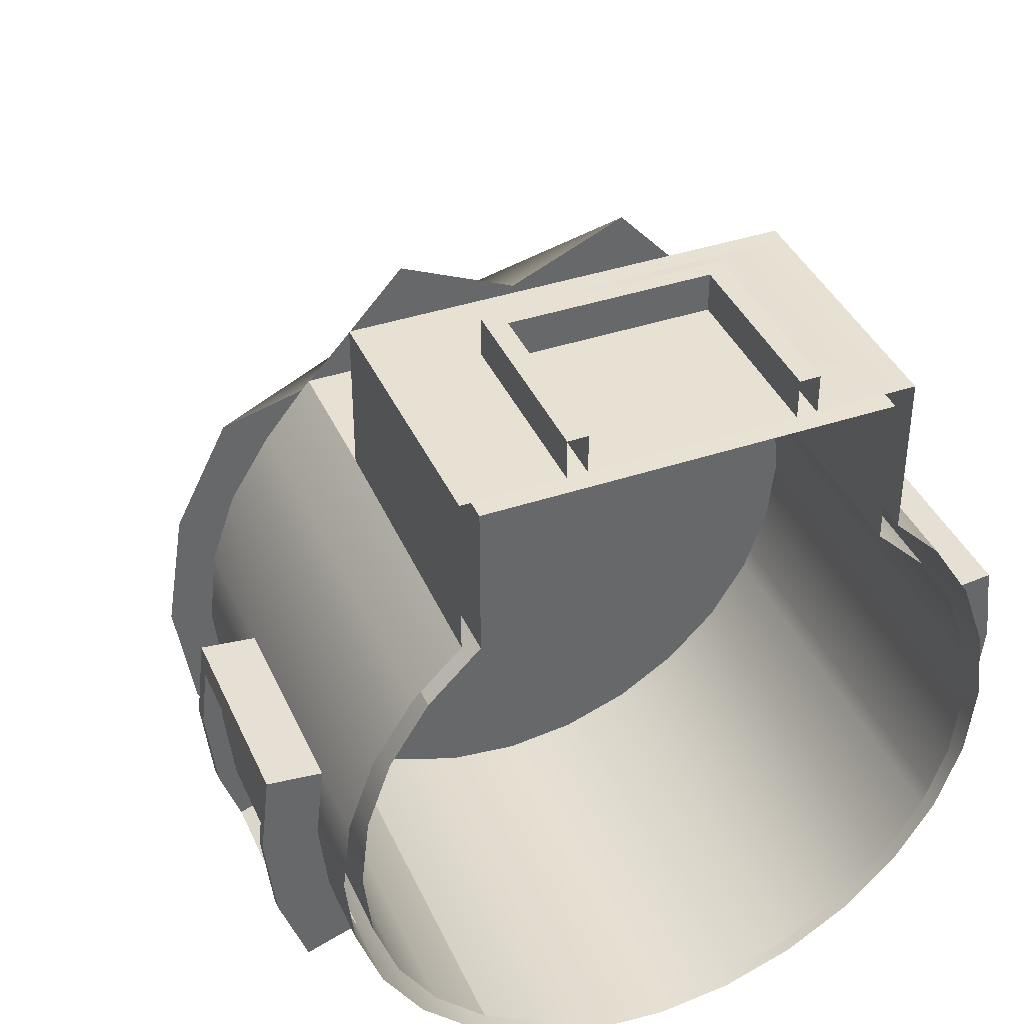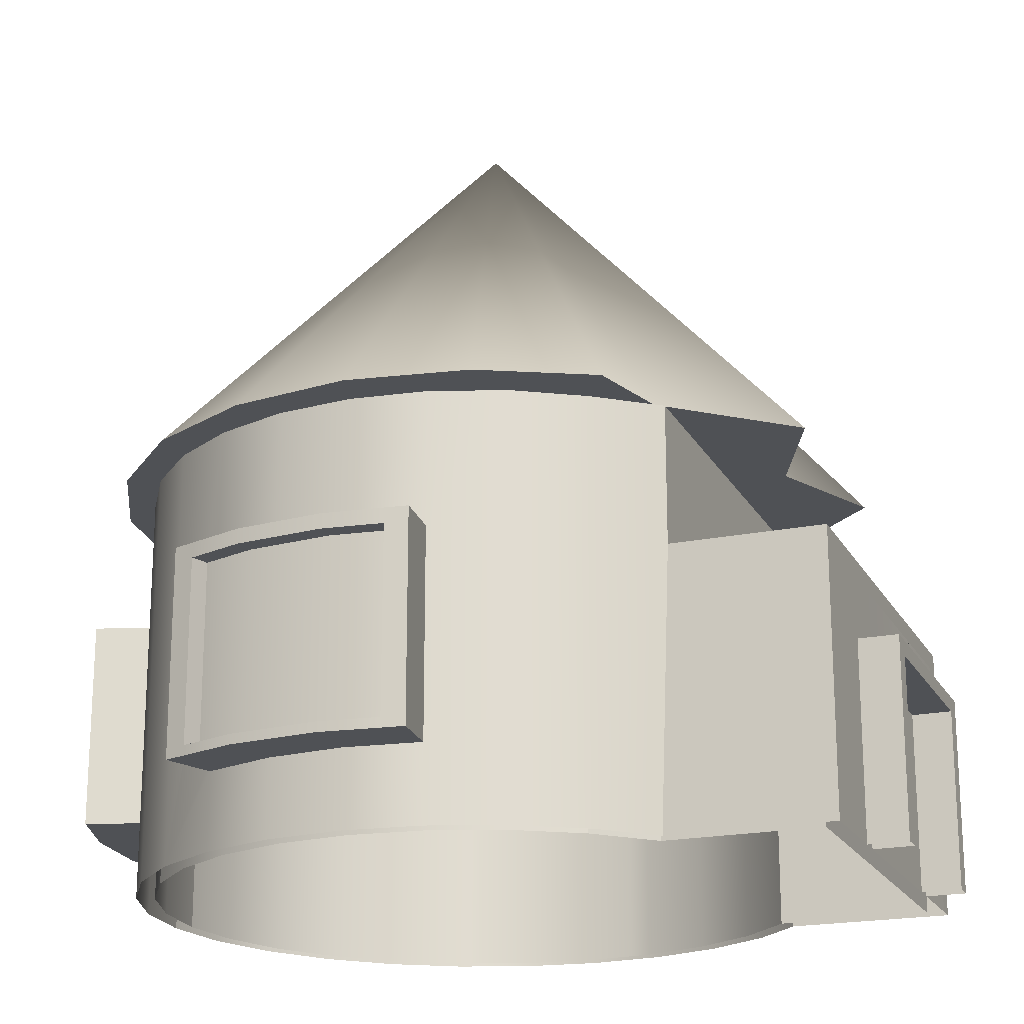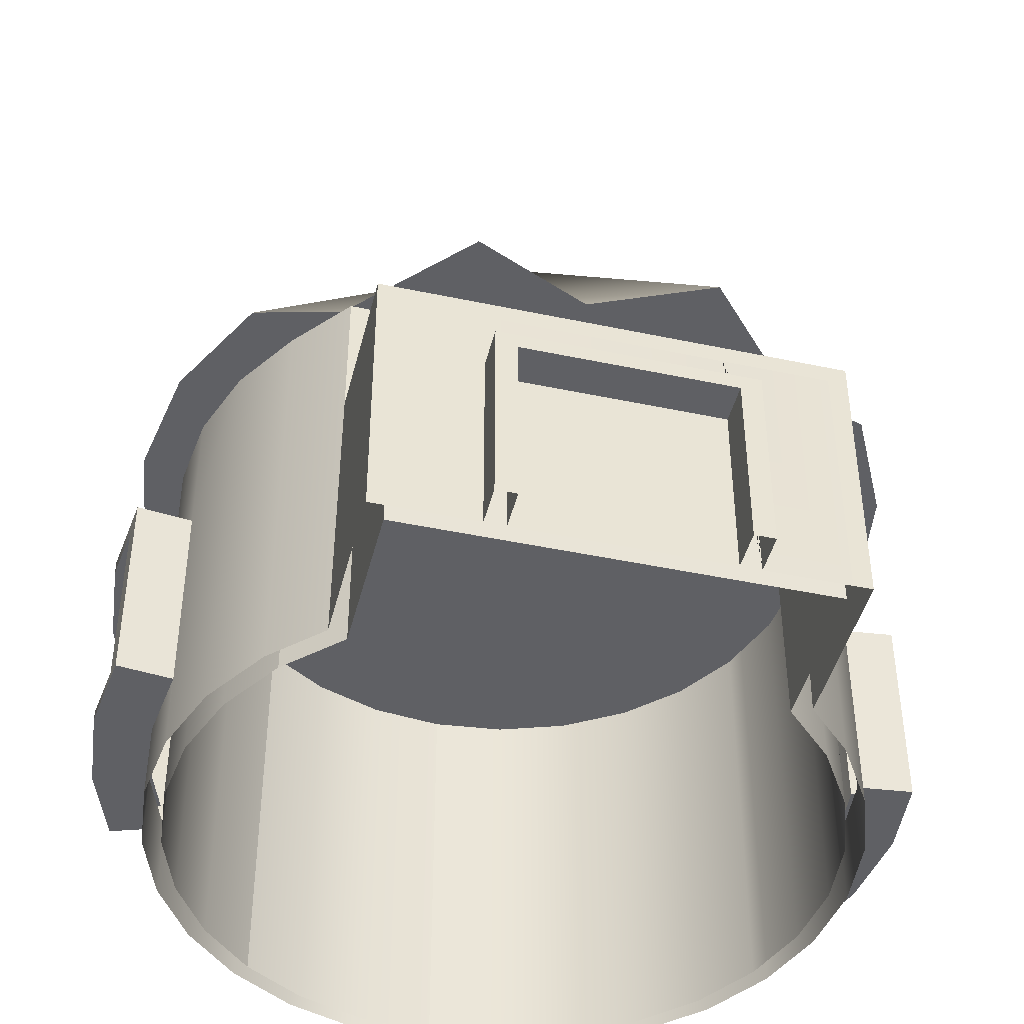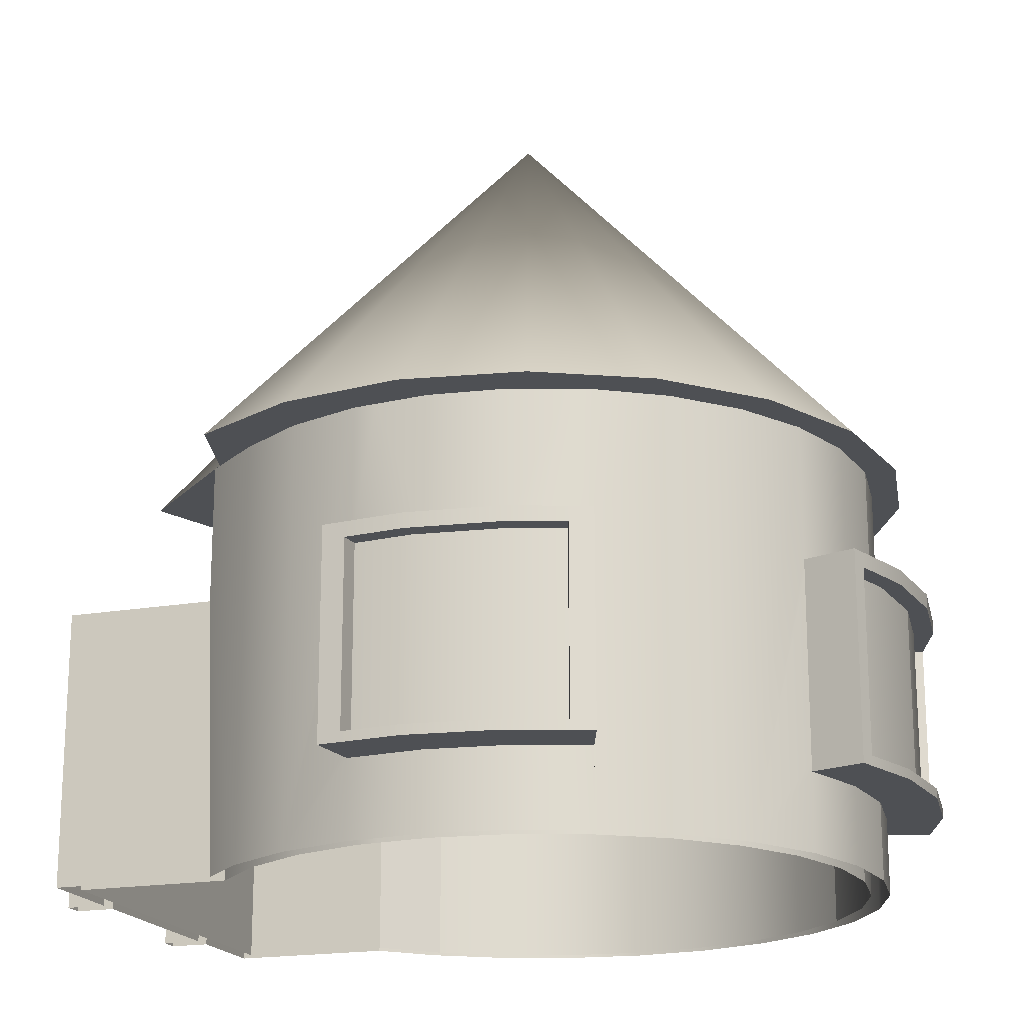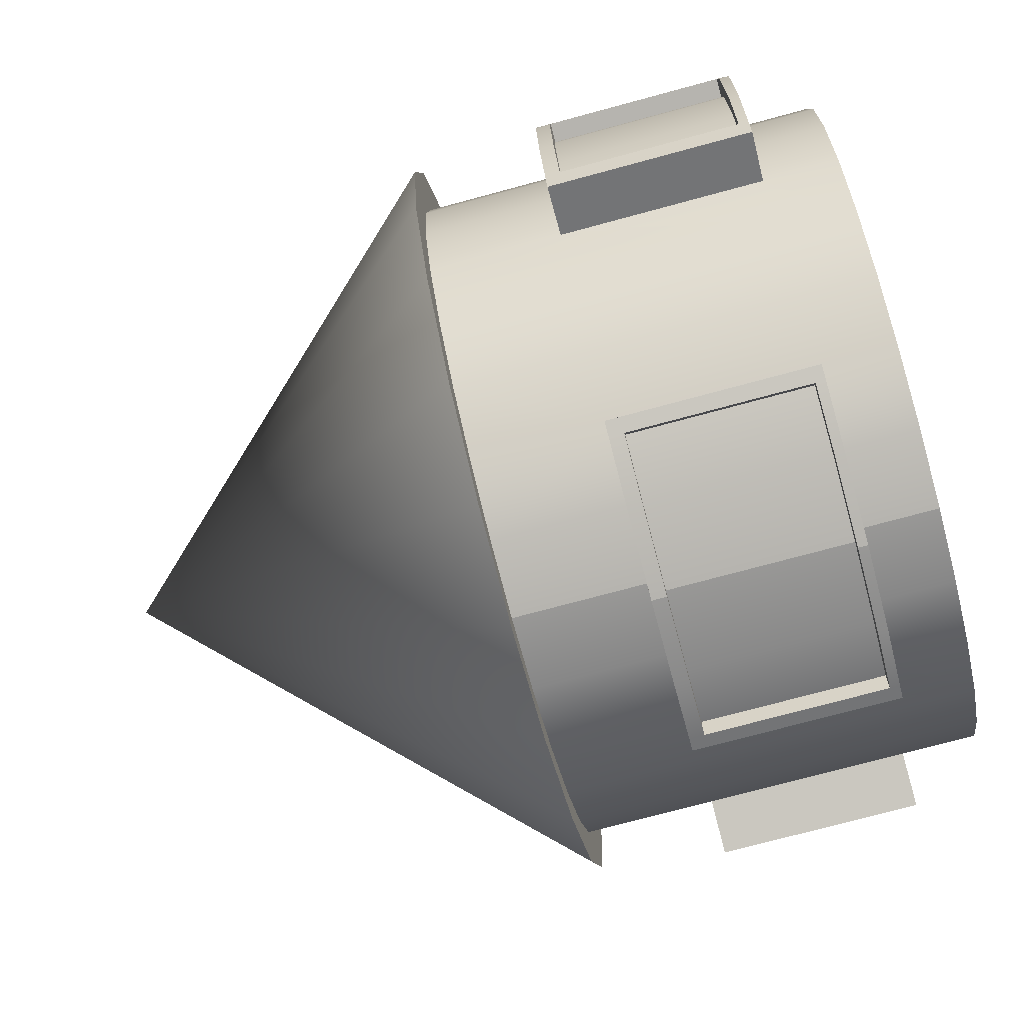
<metadata>
{"format":"obj","ext":"obj","renderer":"f3d","projection":"perspective","resolution":1024,"background":"white","views":[{"elev":39.5,"azim":-22.6,"up":"+Z"},{"elev":-20.1,"azim":-69.0,"up":"+Y"},{"elev":-44.5,"azim":-13.9,"up":"+Y"},{"elev":-18.9,"azim":108.7,"up":"+Y"},{"elev":-74.5,"azim":-74.9,"up":"+Z"}]}
</metadata>
<code>
g default
v 9.372 10.51 -3.743
v 7.975 10.51 -6.484
v 5.801 10.51 -8.658
v 3.061 10.51 -10.05
v 0.02334 10.51 -10.54
v -3.014 10.51 -10.05
v -5.754 10.51 -8.658
v -7.929 10.51 -6.484
v -9.325 10.51 -3.743
v -9.806 10.51 -0.706
v -9.325 10.51 2.331
v -7.929 10.51 5.072
v -5.754 10.51 5.648
v -3.014 10.51 8.642
v 0.02334 10.51 7.315
v 3.061 10.51 8.642
v 5.801 10.51 5.648
v 7.975 10.51 5.072
v 9.372 10.51 2.331
v 9.853 10.51 -0.706
v 0.02334 21.01 -0.706
g pCone1
f 1 20 19 18 17 16 15 14 13 12 11 10 9 8 7 6 5 4 3 2
f 1 2 21
f 2 3 21
f 3 4 21
f 4 5 21
f 5 6 21
f 6 7 21
f 7 8 21
f 8 9 21
f 9 10 21
f 10 11 21
f 11 12 21
f 12 13 21
f 13 14 21
f 14 15 21
f 15 16 21
f 16 17 21
f 17 18 21
f 18 19 21
f 19 20 21
f 20 1 21
g default
v -0 0 -9.283
v -1.834 0 -9.076
v -3.576 0 -8.467
v -5.139 0 -7.485
v -6.443 0 -6.18
v -7.425 0 -4.617
v -8.035 0 -2.875
v -8.242 0 -1.041
v -8.035 0 0.7926
v -7.425 0 2.535
v -6.443 0 4.097
v -5.139 0 5.402
v -0 10.51 -9.283
v -1.834 10.51 -9.076
v -3.576 10.51 -8.467
v -5.139 10.51 -7.485
v -6.443 10.51 -6.18
v -7.425 10.51 -4.617
v -8.035 10.51 -2.875
v -8.242 10.51 -1.041
v -8.035 10.51 0.7926
v -7.425 10.51 2.535
v -6.443 10.51 4.097
v -5.139 10.51 5.402
v -5.139 6.527 5.402
v -0 6.527 5.402
v -2.569 6.527 5.402
v -3.854 6.527 5.402
v -1.285 6.527 5.402
v -5.139 0 9.722
v -5.139 6.527 9.722
v -0 6.527 9.722
v -1.285 6.527 9.722
v -2.569 6.527 9.722
v -3.854 6.527 9.722
v -0 0 -9.753
v -1.938 10.51 -9.534
v -1.938 0 -9.534
v -3.78 10.51 -8.89
v -3.78 0 -8.89
v -5.431 10.51 -7.852
v -5.431 0 -7.852
v -6.811 10.51 -6.473
v -6.811 0 -6.473
v -7.849 10.51 -4.821
v -7.849 0 -4.821
v -8.493 10.51 -2.98
v -8.493 0 -2.98
v -8.711 10.51 -1.041
v -8.711 0 -1.041
v -8.493 10.51 0.8972
v -8.493 0 0.8972
v -7.849 10.51 2.738
v -7.849 0 2.738
v -6.811 10.51 4.39
v -6.811 0 4.39
v -5.605 6.994 5.869
v -5.603 10.51 5.869
v -5.605 0 5.596
v -5.605 0 9.722
v -5.605 6.994 9.722
v -0 10.51 -9.753
v 1.834 0 -9.076
v 3.576 0 -8.467
v 5.139 0 -7.485
v 6.443 0 -6.18
v 7.425 0 -4.617
v 8.035 0 -2.875
v 8.242 0 -1.041
v 8.035 0 0.7926
v 7.425 0 2.535
v 6.443 0 4.097
v 5.139 0 5.402
v 1.834 10.51 -9.076
v 3.576 10.51 -8.467
v 5.139 10.51 -7.485
v 6.443 10.51 -6.18
v 7.425 10.51 -4.617
v 8.035 10.51 -2.875
v 8.242 10.51 -1.041
v 8.035 10.51 0.7926
v 7.425 10.51 2.535
v 6.443 10.51 4.097
v 5.139 10.51 5.402
v 5.139 6.527 5.402
v 2.569 6.527 5.402
v 3.854 6.527 5.402
v 1.285 6.527 5.402
v 5.139 0 9.722
v 5.139 6.527 9.722
v 1.285 6.527 9.722
v 2.569 6.527 9.722
v 3.854 6.527 9.722
v 1.938 10.51 -9.534
v 1.938 0 -9.534
v 3.78 10.51 -8.89
v 3.78 0 -8.89
v 5.431 10.51 -7.852
v 5.431 0 -7.852
v 6.811 10.51 -6.473
v 6.811 0 -6.473
v 7.849 10.51 -4.821
v 7.849 0 -4.821
v 8.493 10.51 -2.98
v 8.493 0 -2.98
v 8.711 10.51 -1.041
v 8.711 0 -1.041
v 8.493 10.51 0.8972
v 8.493 0 0.8972
v 7.849 10.51 2.738
v 7.849 0 2.738
v 6.811 10.51 4.39
v 6.811 0 4.39
v 5.605 6.994 5.869
v 5.603 10.51 5.869
v 5.605 0 5.596
v 5.605 0 9.722
v 5.605 6.994 9.722
v -5.139 0 9.29
v -5.139 6.527 9.29
v 5.139 6.527 9.29
v 5.139 0 9.29
v 8.493 2.177 0.8972
v 8.711 2.177 -1.041
v 8.493 2.177 -2.98
v 7.849 2.177 -4.821
v 3.78 2.177 -8.89
v 1.938 2.177 -9.534
v -0 2.177 -9.753
v -1.938 2.177 -9.534
v -3.78 2.177 -8.89
v -7.849 2.177 -4.821
v -8.493 2.177 -2.98
v -8.711 2.177 -1.041
v -8.493 2.177 0.8972
v 8.493 1.929 0.8972
v 8.711 1.929 -1.041
v 8.493 1.929 -2.98
v 7.849 1.929 -4.821
v 3.78 1.929 -8.89
v 1.938 1.929 -9.534
v -0 1.929 -9.753
v -1.938 1.929 -9.534
v -3.78 1.929 -8.89
v -7.849 1.929 -4.821
v -8.493 1.929 -2.98
v -8.711 1.929 -1.041
v -8.493 1.929 0.8972
v -8.493 6.752 0.8972
v -8.711 6.752 -1.041
v -8.493 6.752 -2.98
v -7.849 6.752 -4.821
v -3.78 6.752 -8.89
v -1.938 6.752 -9.534
v -0 6.752 -9.753
v 1.938 6.752 -9.534
v 3.78 6.752 -8.89
v 7.849 6.752 -4.821
v 8.493 6.752 -2.98
v 8.711 6.752 -1.041
v 8.493 6.752 0.8972
v 8.558 2.177 0.3156
v 8.558 6.752 0.3156
v 8.558 10.51 0.3156
v 8.097 10.51 0.2424
v 8.097 0 0.2424
v 8.042 2.177 -4.269
v 8.042 6.752 -4.269
v 8.042 10.51 -4.269
v 7.608 10.51 -4.095
v 7.608 0 -4.095
v -8.493 7.128 0.8972
v -8.711 7.128 -1.041
v -8.493 7.128 -2.98
v -7.849 7.128 -4.821
v -3.78 7.128 -8.89
v -1.938 7.128 -9.534
v -0 7.128 -9.753
v 1.938 7.128 -9.534
v 3.78 7.128 -8.89
v 7.849 7.128 -4.821
v 8.493 7.128 -2.98
v 8.711 7.128 -1.041
v 8.493 7.128 0.8972
v 3.411 2.177 -9.019
v 3.411 6.752 -9.019
v -3.411 6.752 -9.019
v -3.411 2.177 -9.019
v -8.558 6.752 0.3156
v -8.558 2.177 0.3156
v -8.042 6.752 -4.269
v -8.042 2.177 -4.269
v -4.24 6.752 -10.21
v -3.872 6.752 -10.33
v -3.872 2.177 -10.33
v -4.24 2.177 -10.21
v 3.872 2.177 -10.33
v 3.872 6.752 -10.33
v 4.24 6.752 -10.21
v 4.24 2.177 -10.21
v 3.872 1.929 -10.33
v 4.24 1.929 -10.21
v 2.251 2.177 -10.9
v 0 2.177 -11.16
v 2.251 1.929 -10.9
v -0 1.929 -11.16
v -2.251 2.177 -10.9
v -2.251 1.929 -10.9
v -3.872 1.929 -10.33
v -4.24 1.929 -10.21
v -4.24 7.128 -10.21
v -3.872 7.128 -10.33
v -2.251 7.128 -10.9
v 1e-06 7.128 -11.16
v -1e-06 6.752 -11.16
v -2.251 6.752 -10.9
v 2.251 7.128 -10.9
v 2.251 6.752 -10.9
v 3.872 7.128 -10.33
v 4.24 7.128 -10.21
v -9.878 6.752 1.053
v -9.944 6.752 0.4717
v -9.944 2.177 0.4717
v -9.878 2.177 1.053
v -9.358 2.177 -4.729
v -9.861 2.177 -3.292
v -9.358 1.929 -4.729
v -9.861 1.929 -3.292
v -10.11 2.177 -1.041
v -10.11 1.929 -1.041
v -9.944 1.929 0.4717
v -9.878 1.929 1.053
v -9.878 7.128 1.053
v -9.944 7.128 0.4717
v -10.11 7.128 -1.041
v -9.861 7.128 -3.292
v -9.861 6.752 -3.292
v -10.11 6.752 -1.041
v -9.358 7.128 -4.729
v -9.358 6.752 -4.729
v -9.164 7.128 -5.281
v -9.164 6.752 -5.281
v -9.164 2.177 -5.281
v -9.164 1.929 -5.281
v 9.944 2.177 0.4717
v 9.944 6.752 0.4717
v 9.878 6.752 1.053
v 9.878 2.177 1.053
v 9.944 1.929 0.4717
v 9.878 1.929 1.053
v 10.11 2.177 -1.041
v 9.861 2.177 -3.292
v 10.11 1.929 -1.041
v 9.861 1.929 -3.292
v 9.358 1.929 -4.729
v 9.358 2.177 -4.729
v 9.358 7.128 -4.729
v 9.861 7.128 -3.292
v 9.861 6.752 -3.292
v 9.358 6.752 -4.729
v 10.11 7.128 -1.041
v 10.11 6.752 -1.041
v 9.944 7.128 0.4717
v 9.878 7.128 1.053
v 9.164 2.177 -5.281
v 9.164 1.929 -5.281
v 9.164 6.752 -5.281
v 9.164 7.128 -5.281
v -1e-06 0 9.722
v -0 6.527 9.722
v -0 6.527 9.29
v -0 4.569 9.722
v -2.569 0 9.722
v -2.569 4.569 9.722
v -2.569 6.527 9.722
v -2.569 6.527 9.29
v 2.569 0 9.722
v 2.569 4.569 9.722
v 2.569 6.527 9.722
v 2.569 6.527 9.29
v -3.083 0 9.722
v -3.083 4.569 9.722
v -3.083 6.527 9.722
v -3.083 6.527 9.29
v 3.083 0 9.722
v 3.083 4.569 9.722
v 3.083 6.527 9.72
v -3.083 4.96 9.722
v -0 4.96 9.722
v 3.083 4.96 9.722
v 3.083 0 10.72
v 3.083 4.569 10.72
v 2.569 4.569 10.72
v 2.569 0 10.72
v -2.569 0 10.72
v -2.569 4.569 10.72
v -3.083 4.569 10.72
v -3.083 0 10.72
v -3.083 4.96 10.72
v -2.569 4.96 10.72
v -0 4.96 10.72
v -0 4.569 10.72
v 2.569 4.96 10.72
v 3.083 4.96 10.72
v -2.14 6.752 -10.42
v 3e-06 6.752 -10.66
v 1e-06 2.177 -10.66
v -2.14 2.177 -10.42
v 2.14 6.752 -10.42
v 2.14 2.177 -10.42
v 3.709 6.752 -9.868
v 3.709 2.177 -9.868
v -3.709 6.752 -9.868
v -3.709 2.177 -9.868
v -9.376 6.752 -3.181
v -8.891 6.752 -4.566
v -8.891 2.177 -4.566
v -9.376 2.177 -3.181
v -9.617 6.752 -1.041
v -9.617 2.177 -1.041
v -9.453 6.752 0.4164
v -9.453 2.177 0.4164
v 8.891 2.177 -4.566
v 8.891 6.752 -4.566
v 9.376 6.752 -3.181
v 9.376 2.177 -3.181
v 9.617 6.752 -1.041
v 9.617 2.177 -1.041
v 9.453 6.752 0.4164
v 9.453 2.177 0.4164
g pCylinder1
f 326 327 328 329
f 214 215 216 217
f 197 174 152 165 61 63 62 60
f 63 65 64 62
f 65 67 166 153 173 196 66 64
f 336 337 338 339
f 340 336 339 341
f 242 243 244 245
f 193 170 156 169 73 75 74 72
f 75 77 76 74
f 78 79 76 77 80
f 82 78 80 81
f 23 22 34 35
f 36 24 23 35
f 26 25 37 38
f 27 26 38 39
f 40 28 27 39
f 29 28 40 41
f 42 30 29 41
f 31 30 42 43
f 44 32 31 43
f 44 45 46 33 32
f 107 109 47 50 48 49 46 45 105 106 108
f 53 54 50 47
f 55 56 49 48
f 56 52 141 46 49
f 54 55 48 50
f 35 34 83 58
f 60 36 35 58
f 37 36 60 62
f 38 37 62 64
f 39 38 64 66
f 68 40 39 66
f 41 40 68 70
f 72 42 41 70
f 43 42 72 74
f 44 43 74 76
f 45 44 76 79
f 52 82 81 51
f 82 52 56 55 54 53 112 113 114 111 139
f 327 330 331 328
f 218 219 220 221
f 120 118 161 148 178 201 117 119
f 122 120 119 121
f 202 179 147 160 124 122 121 123
f 344 345 346 347
f 346 348 349 347
f 266 267 268 269
f 132 130 157 144 182 205 129 131
f 133 134 132 131
f 135 137 134 133 136
f 135 136 79 78
f 137 135 139 138
f 139 135 78 82
f 106 105 104 93 94
f 112 53 47 109
f 114 113 107 108
f 142 111 114 108 106
f 113 112 109 107
f 95 115 83 34
f 96 117 115 95
f 97 119 117 96
f 98 121 119 97
f 99 123 121 98
f 100 125 190 191
f 101 127 125 100
f 102 129 185 186
f 103 131 129 102
f 104 133 131 103
f 105 136 133 104
f 79 136 105 45
f 139 111 110 138
f 84 95 34 22
f 84 85 96 95
f 86 97 96 85
f 87 98 97 86
f 88 99 98 87
f 89 100 191 192
f 90 101 100 89
f 91 102 186 187
f 92 103 102 91
f 93 104 103 92
f 37 25 24 36
f 46 141 140 33
f 106 94 143 142
f 270 266 269 271
f 273 272 274 275
f 276 277 273 275
f 222 218 221 223
f 225 224 226 227
f 228 225 227 229
f 217 216 230 231
f 247 246 248 249
f 250 247 249 251
f 245 244 252 253
f 157 130 128 158
f 159 158 128 126
f 159 126 124 160
f 161 118 116 162
f 163 162 116 57
f 164 163 57 59
f 59 61 165 164
f 67 69 167 166
f 168 167 69 71
f 71 73 169 168
f 254 255 243 242
f 256 257 258 259
f 257 260 261 258
f 232 233 215 214
f 234 235 236 237
f 235 238 239 236
f 219 240 241 220
f 278 279 280 281
f 279 282 283 280
f 284 285 268 267
f 272 266 270 274
f 348 350 351 349
f 282 284 267 283
f 186 185 127 101
f 187 186 101 90
f 286 277 276 287
f 288 281 277 286
f 289 278 281 288
f 191 190 123 99
f 192 191 99 88
f 194 193 72 70
f 70 68 195 194
f 196 195 68 66
f 197 60 58 198
f 58 83 199 198
f 115 200 199 83
f 115 117 201 200
f 190 125 203 202 123
f 127 204 203 125
f 185 129 205 204 127
f 224 218 222 226
f 330 332 333 331
f 238 240 219 239
f 215 233 234 237
f 335 334 326 329
f 230 216 228 229
f 243 255 256 259
f 343 342 340 341
f 252 244 250 251
f 261 260 262 263
f 246 261 263 264
f 248 246 264 265
f 208 209 216 215
f 152 174 214 217
f 206 207 219 218
f 178 148 221 220
f 148 161 223 221
f 222 223 161 162 226
f 150 149 224 225
f 162 163 227 226
f 151 150 225 228
f 163 164 229 227
f 165 152 217 231
f 233 232 197 198 234
f 174 197 232 214
f 198 199 235 234
f 176 175 237 236
f 199 200 238 235
f 177 176 236 239
f 201 178 220 241
f 149 206 218 224
f 240 238 200 201 241
f 207 177 239 219
f 175 208 215 237
f 209 151 228 216
f 230 229 164 165 231
f 210 211 244 243
f 156 170 242 245
f 154 213 246 247
f 155 154 247 250
f 167 168 251 249
f 169 156 245 253
f 255 254 193 194 256
f 170 193 254 242
f 194 195 257 256
f 172 171 259 258
f 260 257 195 196 262
f 212 172 258 261
f 171 210 243 259
f 211 155 250 244
f 252 251 168 169 253
f 196 173 263 262
f 213 212 261 246
f 173 153 264 263
f 153 166 265 264
f 248 265 166 167 249
f 183 184 267 266
f 182 144 269 268
f 144 157 271 269
f 270 271 157 158 274
f 146 145 272 273
f 158 159 275 274
f 188 146 273 277
f 276 275 159 160 287
f 180 189 281 280
f 203 204 282 279
f 181 180 280 283
f 205 182 268 285
f 145 183 266 272
f 284 282 204 205 285
f 184 181 283 267
f 160 147 286 287
f 189 188 277 281
f 147 179 288 286
f 278 289 202 203 279
f 179 202 289 288
f 143 140 141 305 297 292 301 308 142
f 141 52 304 305
f 304 52 51 302 303 309 310 291 296
f 300 291 310 311 307 306 110 111 142 308
f 292 291 300 301
f 298 299 293 290
f 293 295 294 290
f 297 296 291 292
f 312 313 314 315
f 301 300 308
f 316 317 318 319
f 305 304 296 297
f 321 320 318 317
f 322 321 317 323
f 324 322 323 314
f 325 324 314 313
f 306 307 313 312
f 299 298 315 314
f 294 295 317 316
f 303 302 319 318
f 309 303 318 320
f 321 322 310 309 320
f 295 293 323 317
f 293 299 314 323
f 324 325 311 310 322
f 307 311 325 313
f 175 176 327 326
f 150 151 329 328
f 176 177 330 327
f 149 150 328 331
f 177 207 332 330
f 207 206 333 332
f 206 149 331 333
f 209 208 334 335
f 208 175 326 334
f 151 209 335 329
f 172 212 337 336
f 212 213 338 337
f 213 154 339 338
f 171 172 336 340
f 154 155 341 339
f 211 210 342 343
f 210 171 340 342
f 155 211 343 341
f 188 189 345 344
f 184 183 351 350

</code>
